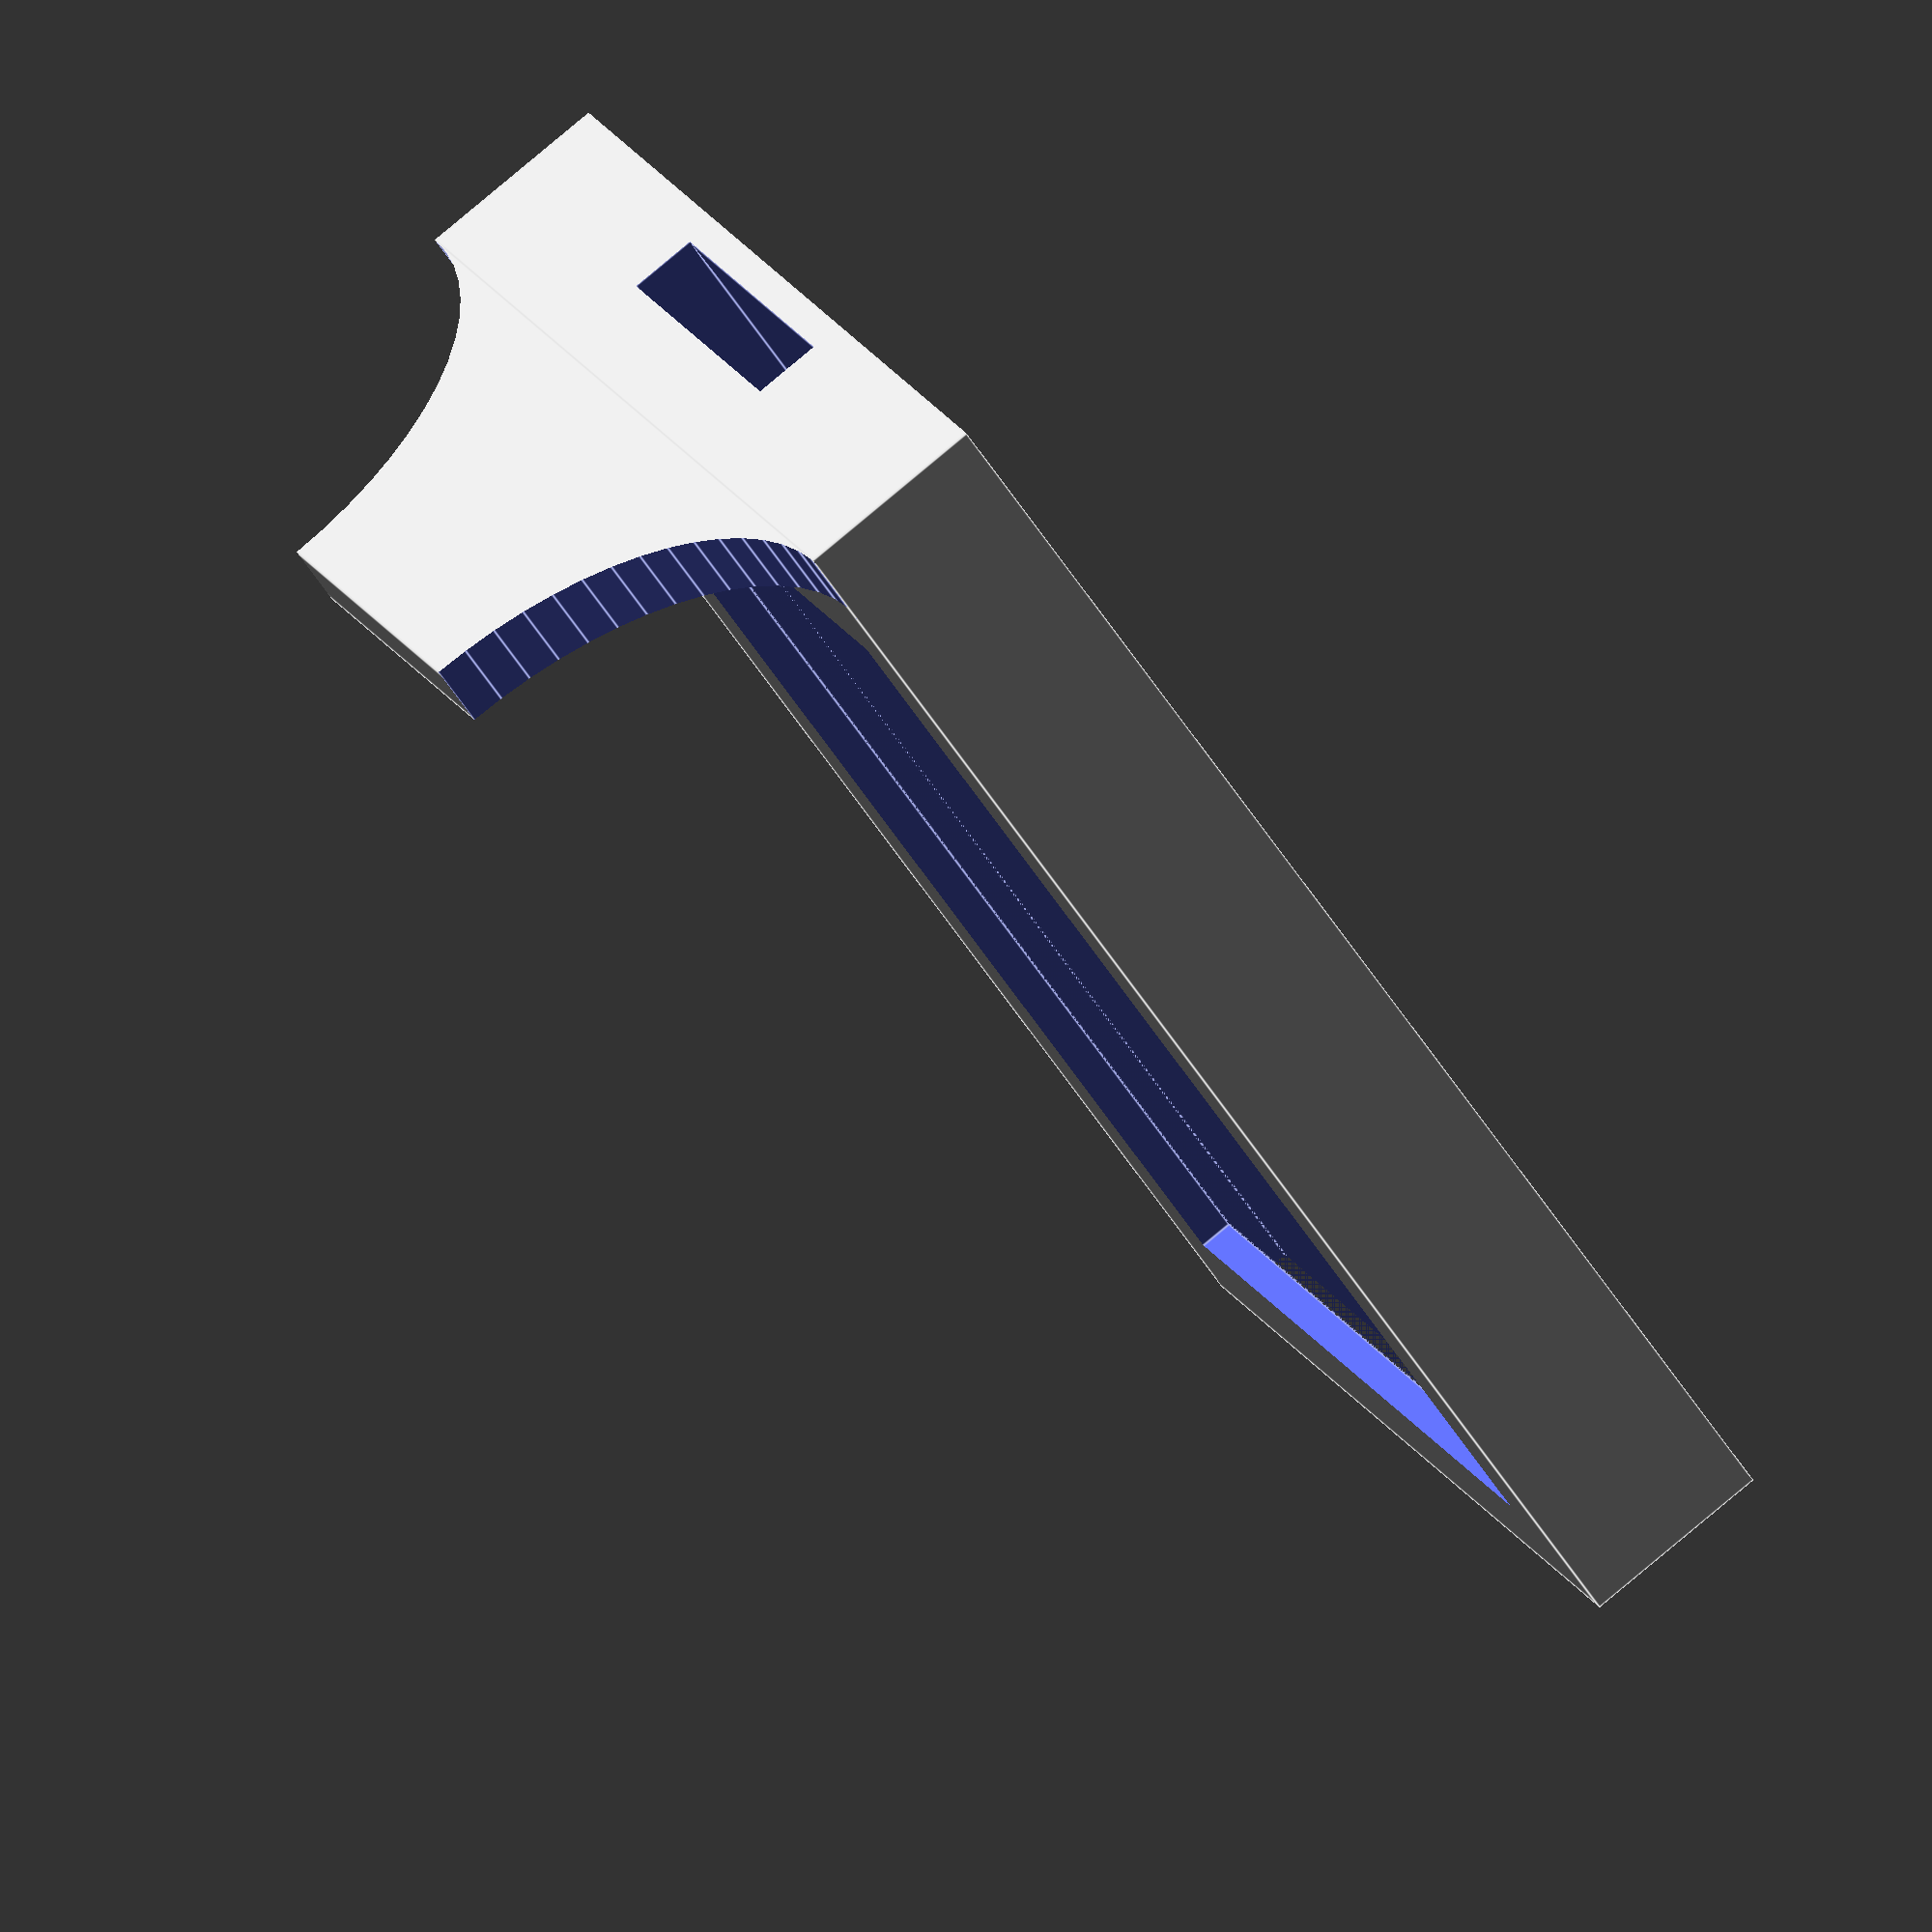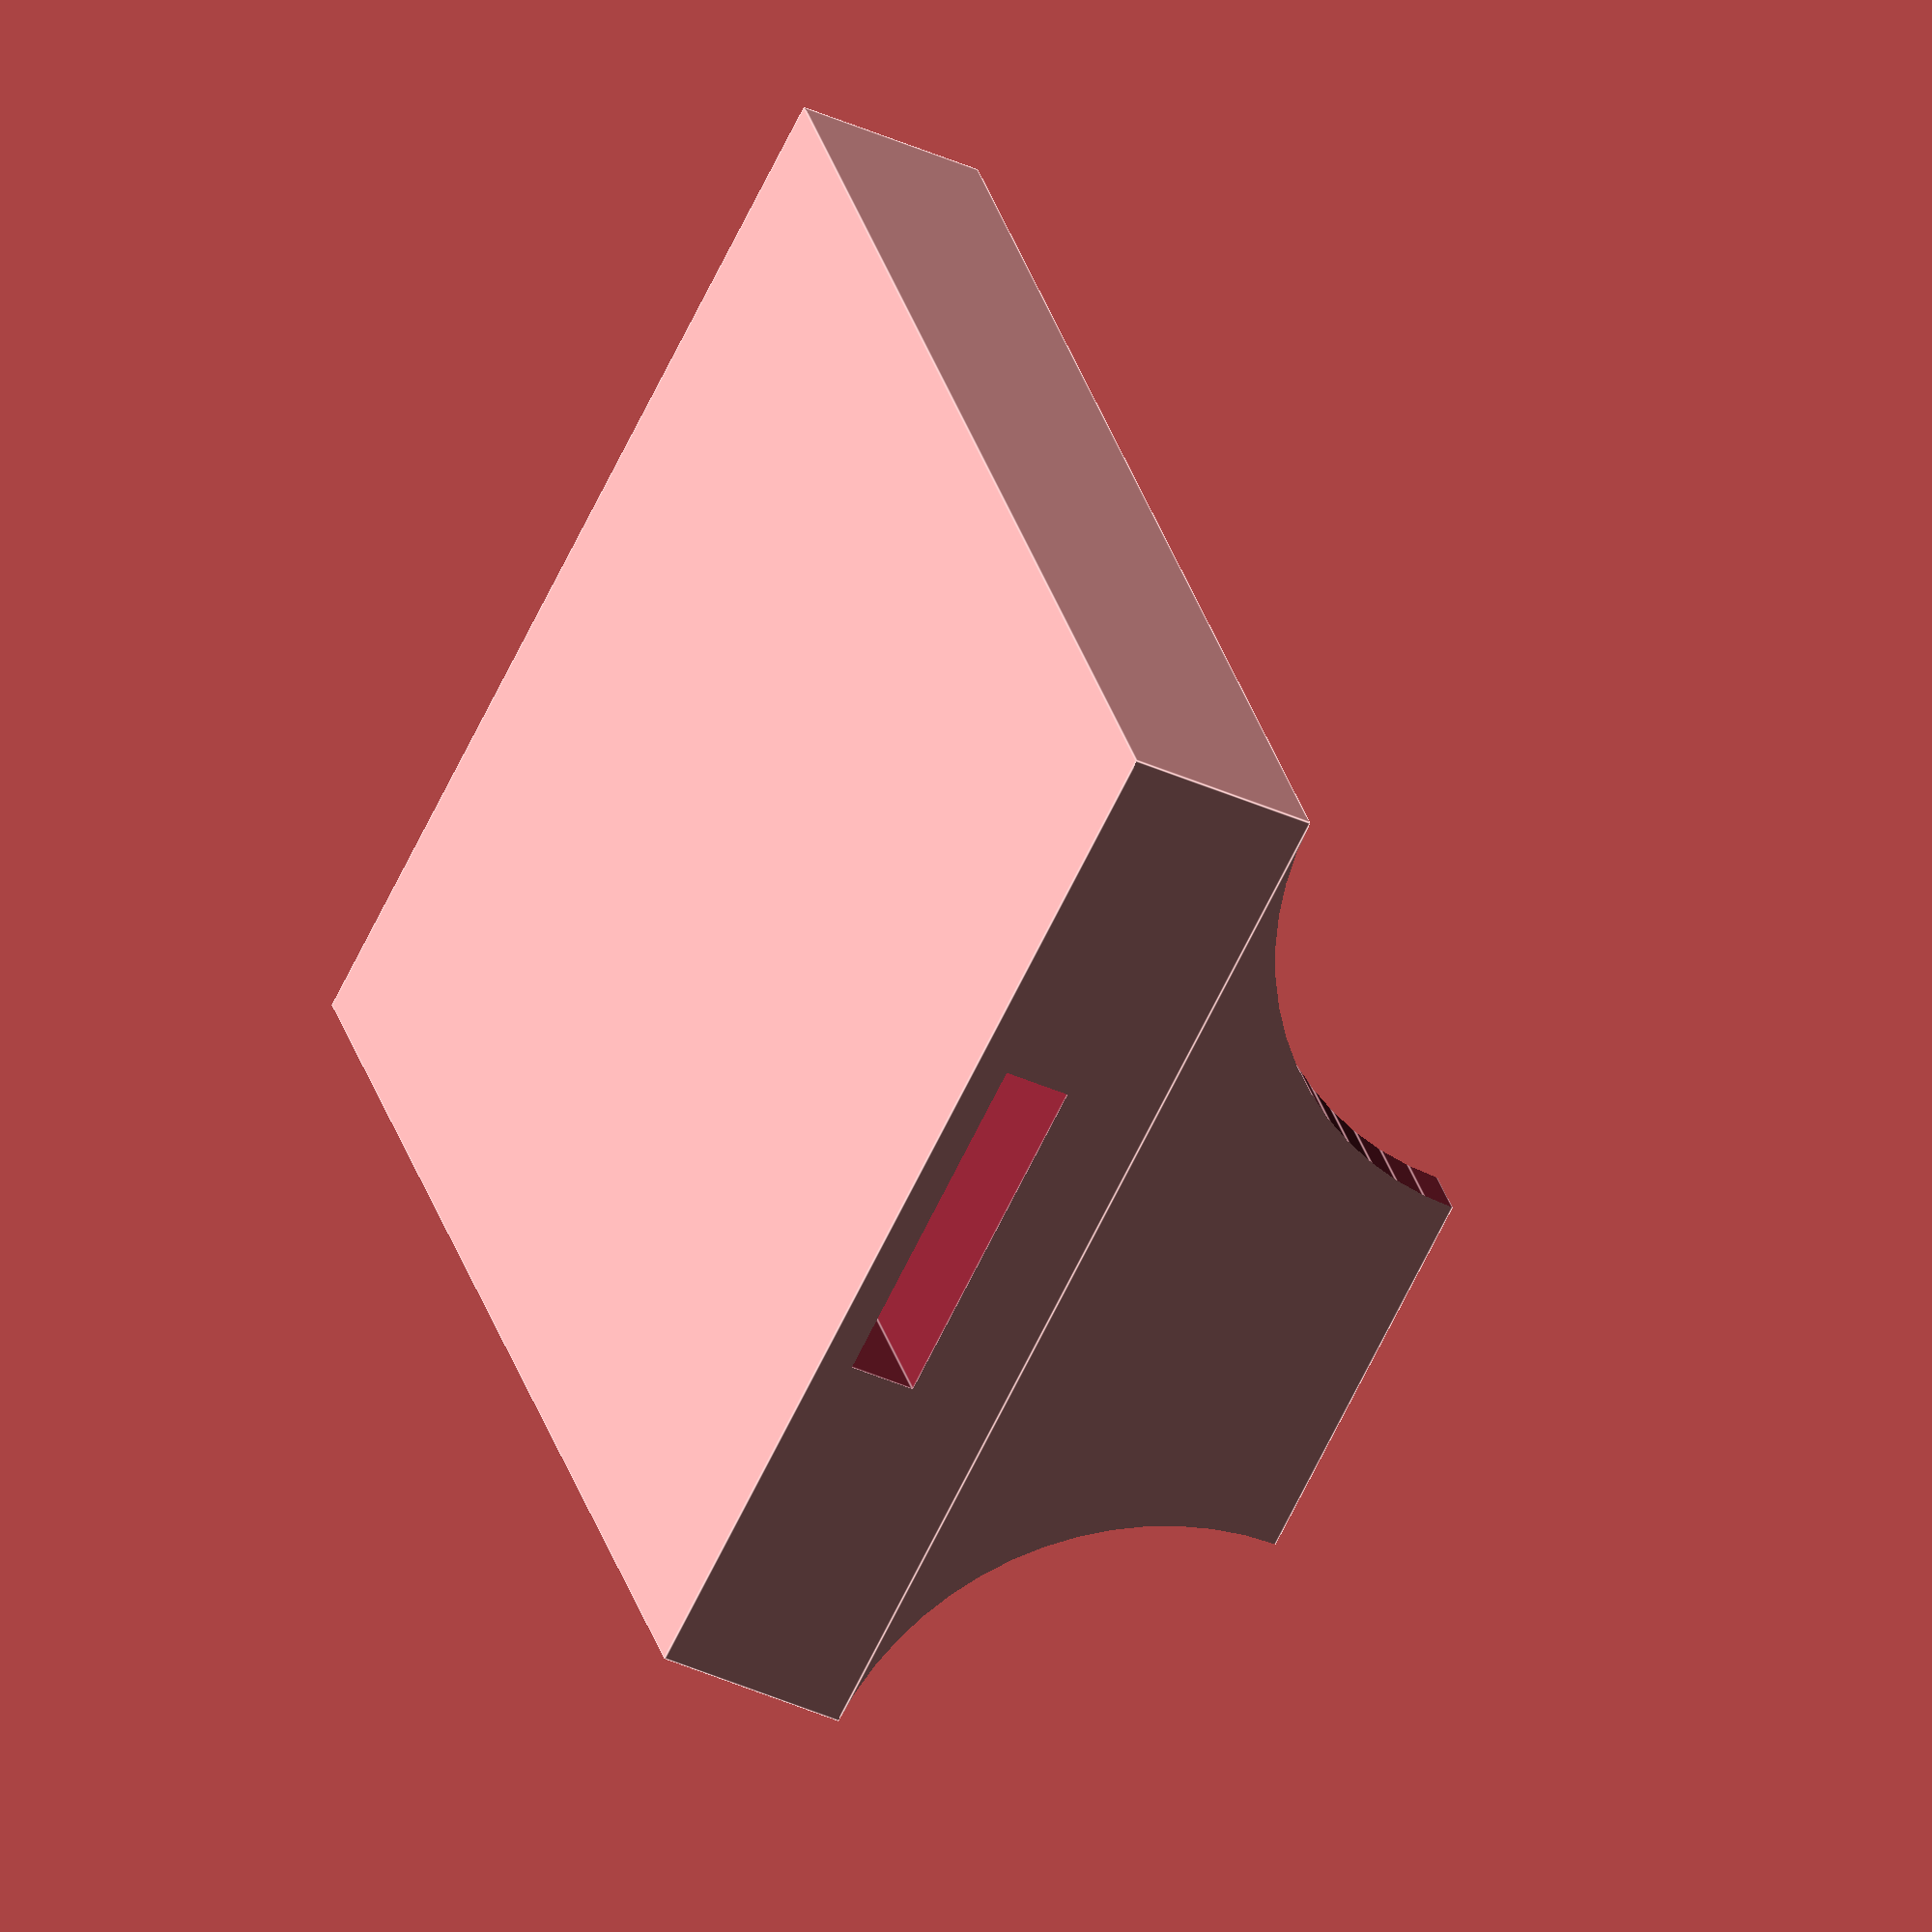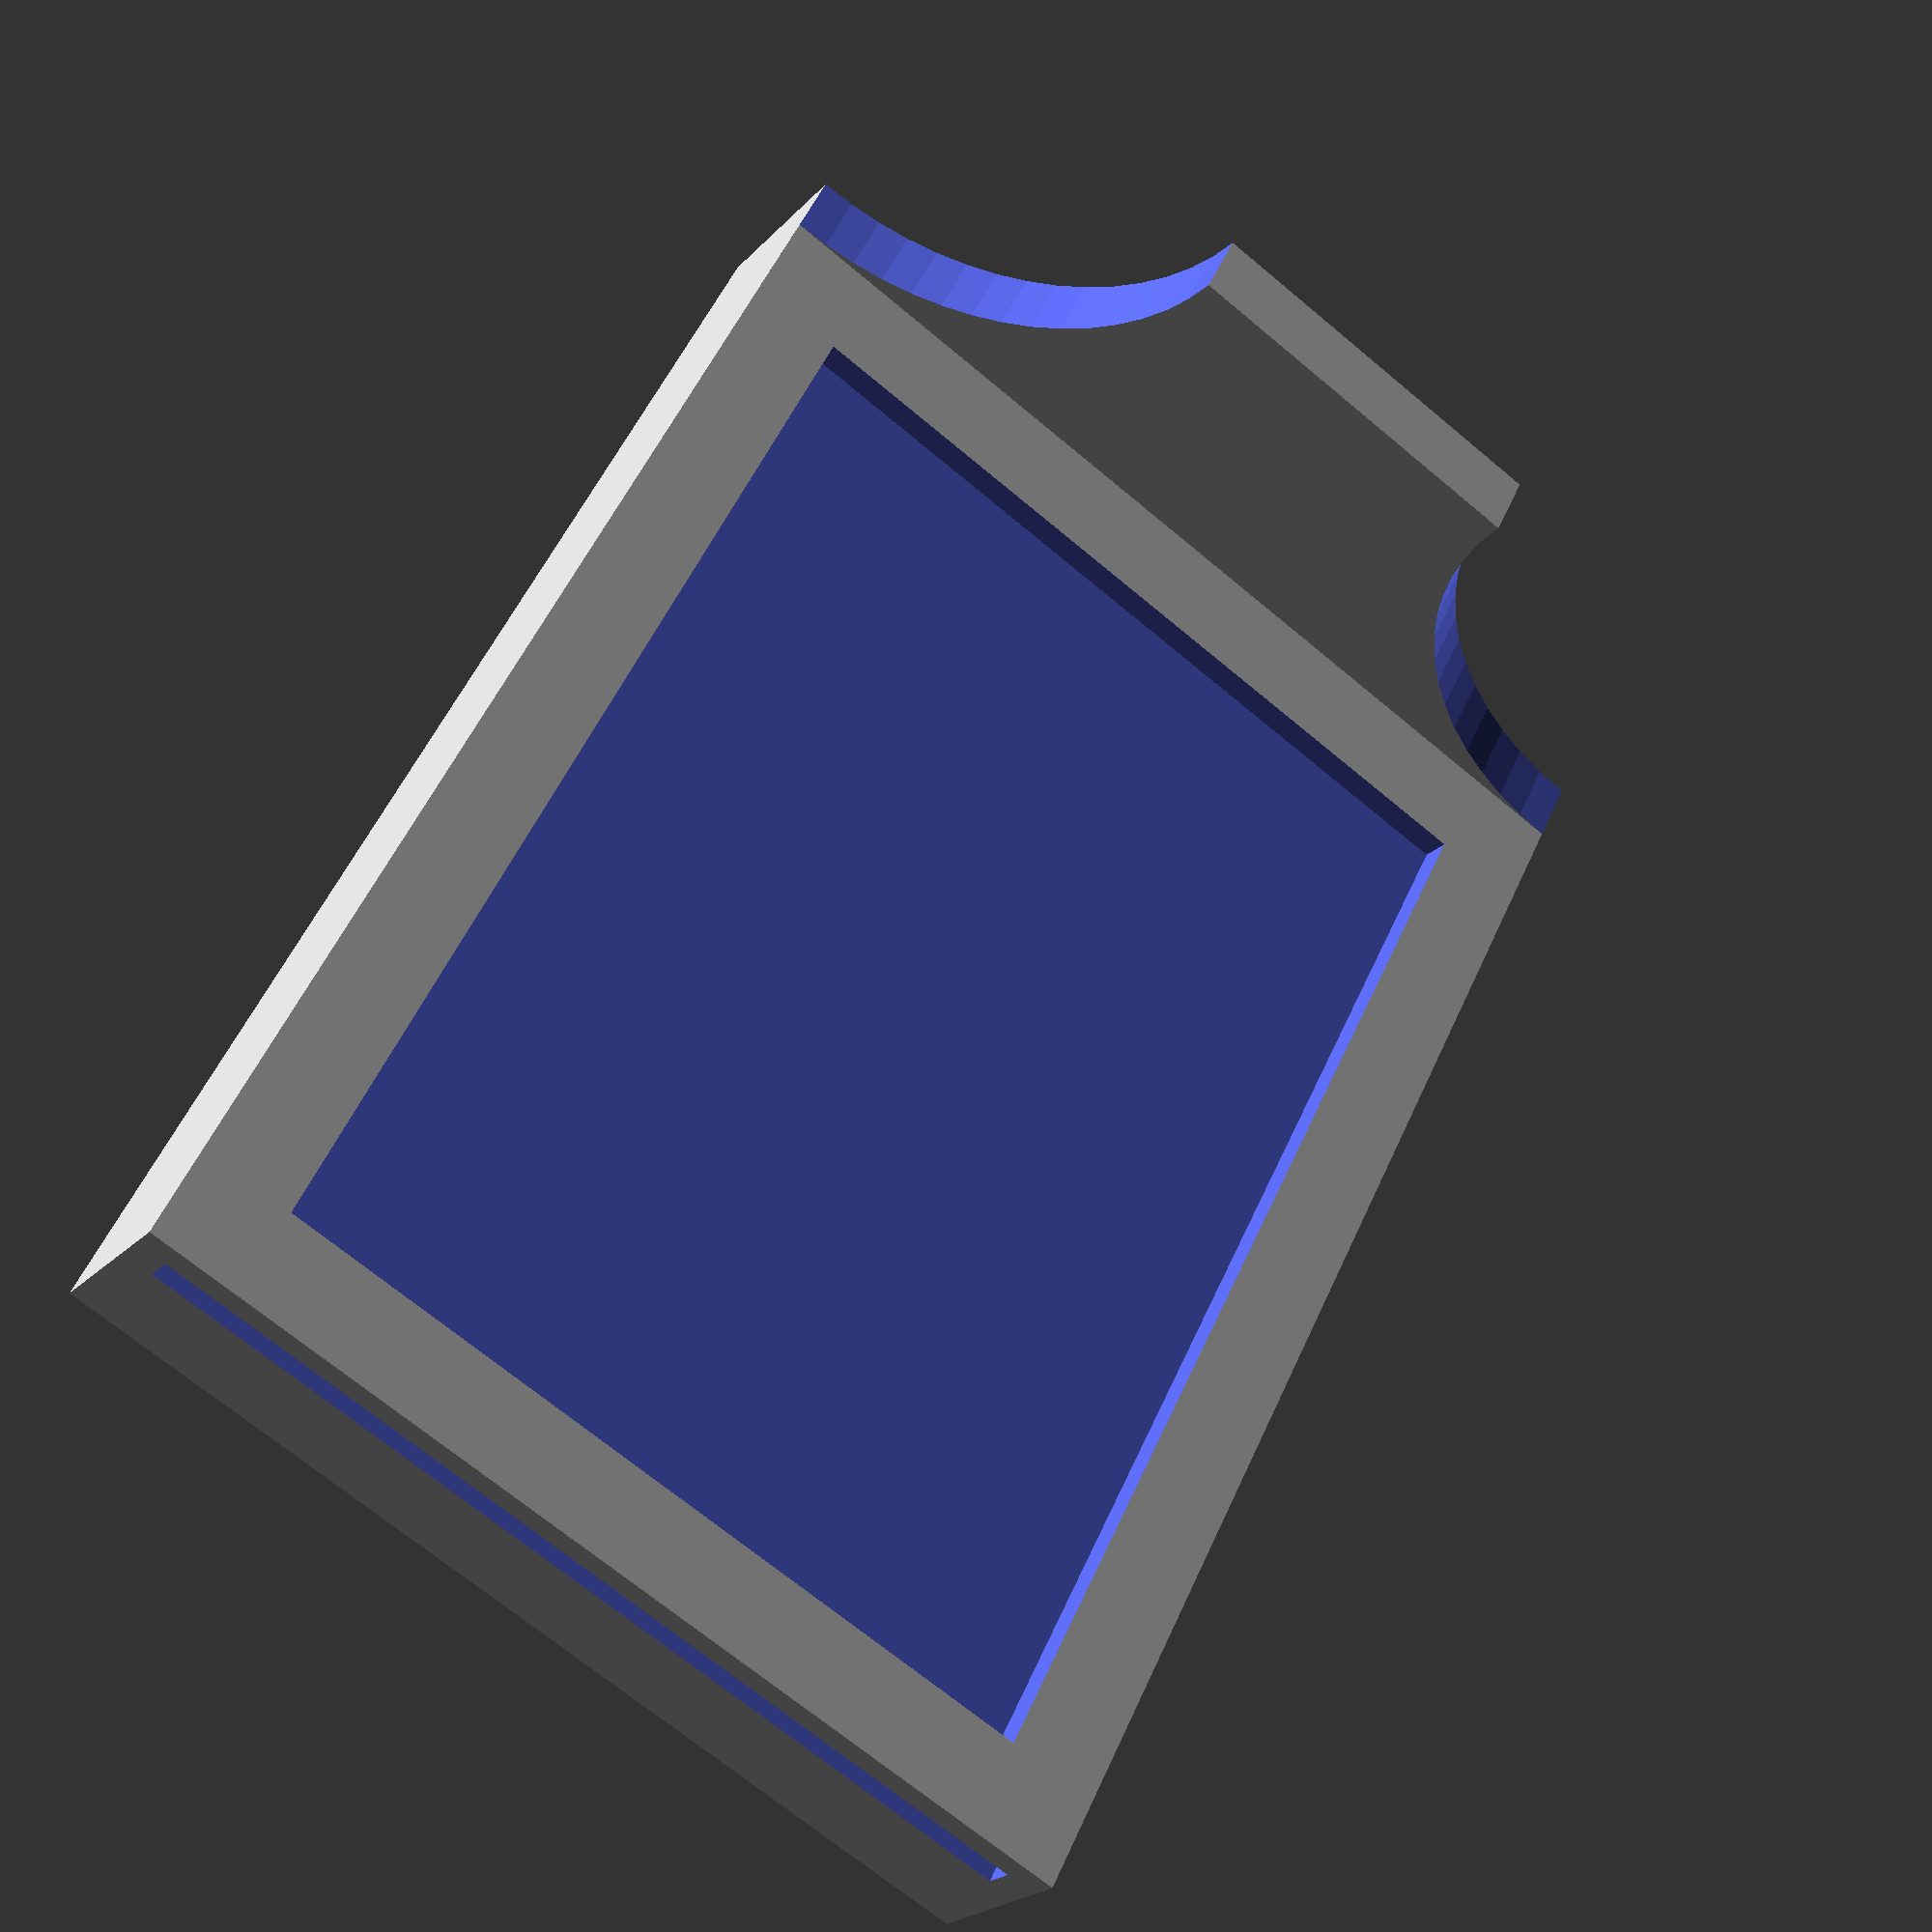
<openscad>
$fa=6;
$fs=0.1;
EPS=0.01;

PictureHeight=30;
PictureWidth=40;

Width=6;
MagnetThickness=2.1;
MagnetHeight=10.5;
HandleWidth=2;
HandleHeight=10;


Height=PictureHeight+2;
Depth=PictureWidth+HandleWidth+2;

difference() {
    union() {
        cube(size=[Width,Depth,Height]);
        translate([Width-EPS,0,0])
            cube(size=[HandleHeight,HandleWidth,Height]);
    }

    translate([1, -EPS, (Height-MagnetHeight)/2])
        cube(size=[MagnetThickness,Depth-5,MagnetHeight]);

    translate([Width-2, HandleWidth+1, 1])
        cube(size=[1, PictureWidth+10, PictureHeight]);

    translate([Width-1, HandleWidth+3, 3])
        cube(size=[10, PictureWidth-4, PictureHeight-4]);

    translate([HandleHeight+Width,0,0]) rotate(90, [1,0,0])
        cylinder(r=HandleHeight, h=10, center=true);
    translate([HandleHeight+Width,0,Height]) rotate(90, [1,0,0])
        cylinder(r=HandleHeight, h=10, center=true);
}


</openscad>
<views>
elev=161.3 azim=325.1 roll=200.7 proj=o view=edges
elev=69.4 azim=345.4 roll=333.8 proj=o view=edges
elev=248.2 azim=321.8 roll=310.1 proj=p view=wireframe
</views>
